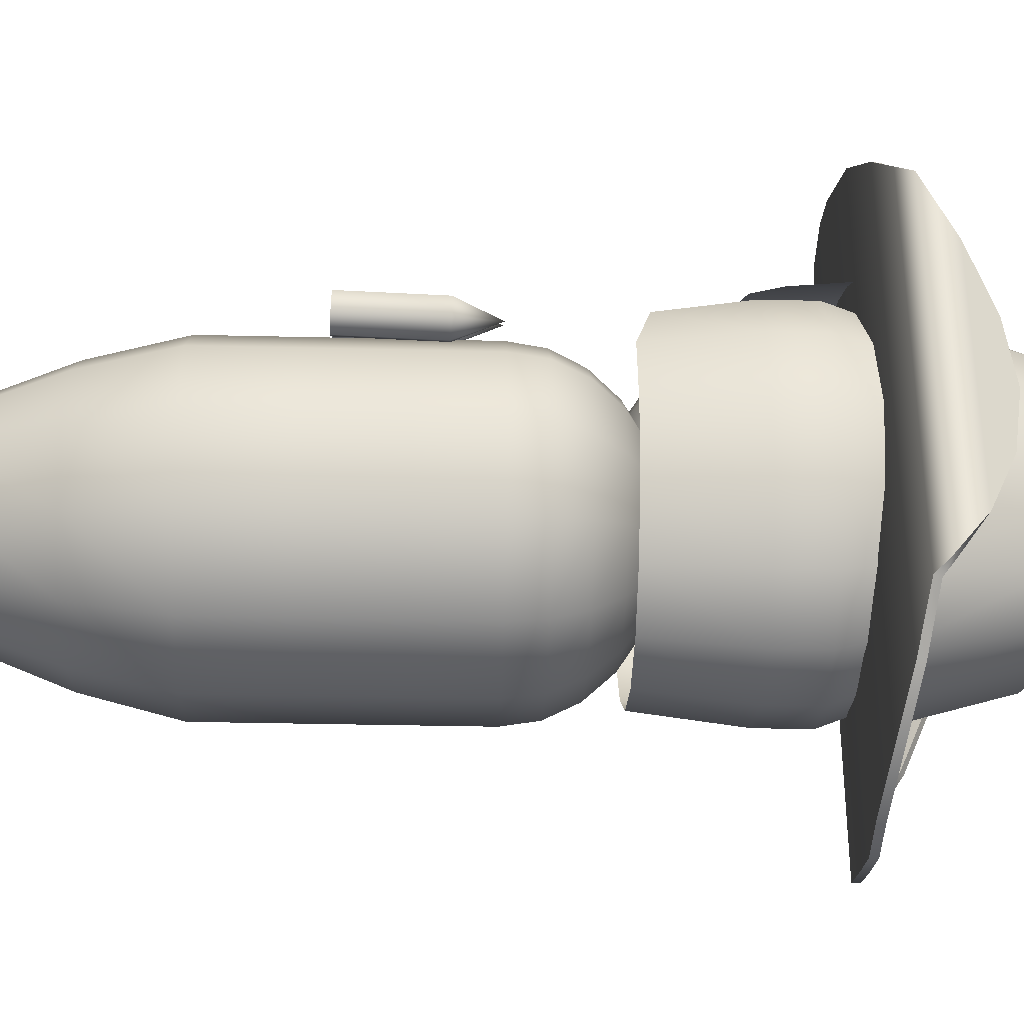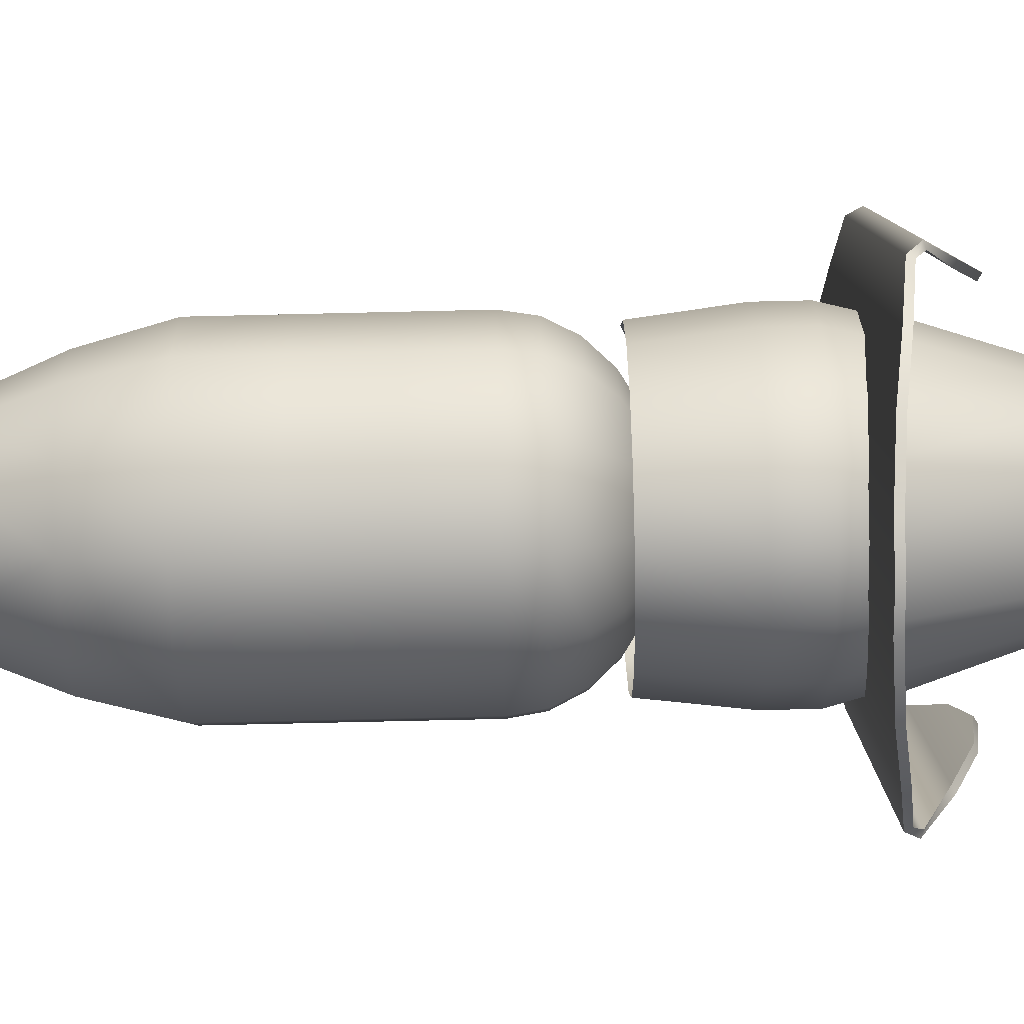
<metadata>
{"format":"obj","ext":"obj","renderer":"f3d","projection":"perspective","resolution":1024,"background":"white","views":[{"elev":-32.8,"azim":88.1,"up":"+Z"},{"elev":-79.6,"azim":91.3,"up":"+Z"}]}
</metadata>
<code>
v  0 71.38 -0
v  5.5 70.8 -0
v  4.763 70.8 -2.493
v  2.75 70.8 -4.317
v  0 70.8 -4.986
v  0 70.8 4.986
v  2.75 70.8 4.317
v  4.763 70.8 2.493
v  9.201 69.1 -4.816
v  10.62 69.1 -0
v  5.312 69.1 -8.341
v  0 69.1 -9.631
v  5.312 69.1 8.341
v  0 69.1 9.631
v  9.201 69.1 4.816
v  13.01 66.39 -6.81
v  15.03 66.39 -0
v  7.513 66.39 -11.8
v  0 66.39 -13.62
v  7.513 66.39 11.8
v  0 66.39 13.62
v  13.01 66.39 6.81
v  15.94 62.86 -8.341
v  18.4 62.86 -0
v  9.201 62.86 -14.45
v  0 62.86 -16.68
v  9.201 62.86 14.45
v  0 62.86 16.68
v  15.94 62.86 8.341
v  17.78 58.74 -9.303
v  20.53 58.74 -0
v  10.26 58.74 -16.11
v  0 58.74 -18.61
v  10.26 58.74 16.11
v  0 58.74 18.61
v  17.78 58.74 9.303
v  18.4 54.33 -9.631
v  21.25 54.33 -0
v  10.62 54.33 -16.68
v  0 54.33 -19.26
v  10.62 54.33 16.68
v  0 54.33 19.26
v  18.4 54.33 9.631
v  21.25 45.01 -0
v  18.4 45.01 -9.631
v  10.62 45.01 -16.68
v  0 45.01 -19.26
v  0 45.01 19.26
v  10.62 45.01 16.68
v  18.4 45.01 9.631
v  21.25 22.51 -0
v  18.4 22.51 -9.631
v  18.4 33.76 -9.631
v  21.25 33.76 -0
v  10.62 22.51 -16.68
v  10.62 33.76 -16.68
v  0 22.51 -19.26
v  0 33.76 -19.26
v  0 22.51 19.26
v  10.62 22.51 16.68
v  10.62 33.76 16.68
v  0 33.76 19.26
v  18.4 22.51 9.631
v  18.4 33.76 9.631
v  13.52 0 -0
v  11.71 0 -6.128
v  15.79 11.25 -8.264
v  18.23 11.25 -0
v  6.76 0 -10.61
v  9.117 11.25 -14.31
v  0 0 -12.26
v  0 11.25 -16.53
v  0 0 12.26
v  6.76 0 10.61
v  9.116 11.25 14.31
v  0 11.25 16.53
v  11.71 0 6.128
v  15.79 11.25 8.264
v  -4.763 70.8 -2.493
v  -5.5 70.8 -0
v  -2.75 70.8 -4.317
v  -2.75 70.8 4.317
v  -4.763 70.8 2.493
v  -9.201 69.1 -4.816
v  -10.62 69.1 -0
v  -5.312 69.1 -8.341
v  -5.312 69.1 8.341
v  -9.201 69.1 4.816
v  -13.01 66.39 -6.81
v  -15.03 66.39 -0
v  -7.513 66.39 -11.8
v  -7.513 66.39 11.8
v  -13.01 66.39 6.81
v  -15.94 62.86 -8.341
v  -18.4 62.86 -0
v  -9.201 62.86 -14.45
v  -9.201 62.86 14.45
v  -15.94 62.86 8.341
v  -17.78 58.74 -9.303
v  -20.53 58.74 -0
v  -10.26 58.74 -16.11
v  -10.26 58.74 16.11
v  -17.78 58.74 9.303
v  -18.4 54.33 -9.631
v  -21.25 54.33 -0
v  -10.62 54.33 -16.68
v  -10.62 54.33 16.68
v  -18.4 54.33 9.631
v  -21.25 45.01 -0
v  -18.4 45.01 -9.631
v  -10.62 45.01 -16.68
v  -10.62 45.01 16.68
v  -18.4 45.01 9.631
v  -21.25 22.51 -0
v  -21.25 33.76 -0
v  -18.4 33.76 -9.631
v  -18.4 22.51 -9.631
v  -10.62 33.76 -16.68
v  -10.62 22.51 -16.68
v  -10.62 33.76 16.68
v  -10.62 22.51 16.68
v  -18.4 33.76 9.631
v  -18.4 22.51 9.631
v  -13.52 0 -0
v  -18.23 11.25 -0
v  -15.79 11.25 -8.264
v  -11.71 0 -6.128
v  -9.117 11.25 -14.31
v  -6.76 0 -10.61
v  -9.116 11.25 14.31
v  -6.76 0 10.61
v  -15.79 11.25 8.264
v  -11.71 0 6.128
v  18.43 90.81 -4.962
v  19.95 91.06 3.273
v  21.11 86.48 3.273
v  19.5 86.48 -5.44
v  14.11 90.11 -11.94
v  14.93 86.48 -12.83
v  7.636 89.81 -16.61
v  8.079 86.48 -17.76
v  -0 89.6 -18.25
v  -0 86.48 -19.5
v  -7.636 89.78 -16.61
v  -8.079 86.48 -17.76
v  -14.11 90.19 -11.94
v  -14.93 86.48 -12.83
v  -18.43 90.84 -4.962
v  -19.5 86.48 -5.44
v  -19.95 91.13 3.273
v  -21.11 86.48 3.273
v  -18.43 90.85 11.51
v  -19.5 86.48 11.99
v  -14.11 90.17 18.49
v  -14.93 86.48 19.37
v  -10.75 89.91 20.91
v  -11.37 86.48 21.94
v  14.11 90.08 18.49
v  9.071 89.91 22.15
v  11.07 86.48 22.17
v  14.93 86.48 19.37
v  18.43 90.81 11.51
v  19.5 86.48 11.99
v  21.11 79.99 3.273
v  19.5 79.99 -5.44
v  14.93 79.99 -12.83
v  8.079 79.99 -17.76
v  -0 79.99 -19.5
v  -8.079 79.99 -17.76
v  -14.93 79.99 -12.83
v  -19.5 79.99 -5.44
v  -21.11 79.99 3.273
v  -19.5 79.99 11.99
v  -14.93 79.99 19.37
v  -11.37 79.99 21.94
v  12.88 79.99 20.86
v  14.93 79.99 19.37
v  19.5 79.99 11.99
v  19.55 67.19 3.273
v  18.05 67.19 -4.878
v  13.79 67.19 -11.76
v  7.445 67.19 -16.34
v  -0 67.19 -17.93
v  -7.445 67.19 -16.34
v  -13.79 67.19 -11.76
v  -18.05 67.19 -4.878
v  -19.55 67.19 3.273
v  -18.05 67.19 11.42
v  -13.79 67.19 18.31
v  -10.46 67.19 20.67
v  13.65 69.14 18.47
v  18.04 67.19 11.44
v  12.28 36.66 18.28
v  12.11 48.82 17.99
v  12 48.76 15.39
v  12.18 36.59 15.68
v  14.2 48.76 14
v  14.38 36.59 14.29
v  16.5 48.82 15.21
v  16.68 36.66 15.49
v  16.61 48.89 17.81
v  16.79 36.72 18.09
v  14.41 48.89 19.2
v  14.59 36.72 19.49
v  14.23 54.22 16.47
v  7.7 36.66 21.18
v  7.522 48.83 20.9
v  7.416 48.76 18.3
v  7.593 36.6 18.58
v  9.615 48.76 16.9
v  9.792 36.59 17.19
v  11.92 48.82 18.11
v  12.1 36.66 18.4
v  12.03 48.89 20.71
v  12.2 36.72 21
v  9.827 48.89 22.1
v  10.01 36.72 22.39
v  9.642 54.22 19.38
v  -11.66 36.66 18.54
v  -11.56 36.59 15.94
v  -11.38 48.76 15.65
v  -11.49 48.82 18.25
v  -13.76 36.59 14.54
v  -13.58 48.76 14.26
v  -16.06 36.66 15.75
v  -15.88 48.82 15.46
v  -16.17 36.72 18.35
v  -15.99 48.89 18.06
v  -13.97 36.72 19.74
v  -13.79 48.89 19.46
v  -13.61 54.22 16.73
v  -7.08 36.66 21.44
v  -6.974 36.6 18.84
v  -6.796 48.76 18.55
v  -6.902 48.83 21.15
v  -9.172 36.59 17.45
v  -8.995 48.76 17.16
v  -11.48 36.66 18.65
v  -11.3 48.82 18.37
v  -11.58 36.72 21.25
v  -11.41 48.89 20.97
v  -9.385 36.72 22.65
v  -9.207 48.89 22.36
v  -9.022 54.22 19.63
v  -0 90.31 -17.93
v  -0 86.42 -18.7
v  -7.796 86.42 -17.03
v  -7.522 90.31 -16.31
v  -14.41 86.42 -12.26
v  -13.9 90.31 -11.72
v  -18.82 86.42 -5.135
v  -18.16 90.31 -4.839
v  -20.37 86.42 3.273
v  -19.66 90.31 3.273
v  -18.82 86.42 11.68
v  -18.16 90.31 11.39
v  -14.41 86.42 18.81
v  -13.9 90.31 18.26
v  -7.796 86.42 23.57
v  -7.522 90.31 22.86
v  0 86.42 25.25
v  0 90.31 24.47
v  7.796 86.42 23.57
v  7.522 90.31 22.86
v  14.41 86.42 18.81
v  13.9 90.31 18.26
v  18.82 86.42 11.68
v  18.16 90.31 11.39
v  20.37 86.42 3.273
v  19.66 90.31 3.273
v  18.82 86.42 -5.135
v  18.16 90.31 -4.839
v  14.41 86.42 -12.26
v  13.9 90.31 -11.72
v  7.796 86.42 -17.03
v  7.522 90.31 -16.31
v  -0 78.01 -17.03
v  -7.203 78.01 -15.48
v  -13.31 78.01 -11.08
v  -17.39 78.01 -4.495
v  -18.82 78.01 3.273
v  -17.39 78.01 11.04
v  -13.31 78.01 17.63
v  -7.203 78.01 22.03
v  0 78.01 23.57
v  7.203 78.01 22.03
v  13.31 78.01 17.63
v  17.39 78.01 11.04
v  18.82 78.01 3.273
v  17.39 78.01 -4.495
v  13.31 78.01 -11.08
v  7.203 78.01 -15.48
v  -0 70.89 -12.26
v  -5.513 70.89 -11.08
v  -10.19 70.89 -7.713
v  -13.31 70.89 -2.672
v  -14.41 70.89 3.273
v  -13.31 70.89 9.219
v  -10.19 70.89 14.26
v  -5.513 70.89 17.63
v  0 70.89 18.81
v  5.513 70.89 17.63
v  10.19 70.89 14.26
v  13.31 70.89 9.219
v  14.41 70.89 3.273
v  13.31 70.89 -2.672
v  10.19 70.89 -7.713
v  5.513 70.89 -11.08
v  -0 66.12 -5.135
v  -2.984 66.12 -4.495
v  -5.513 66.12 -2.672
v  -7.203 66.12 0.0555
v  -7.796 66.12 3.273
v  -7.203 66.12 6.491
v  -5.513 66.12 9.219
v  -2.984 66.12 11.04
v  0 66.12 11.68
v  2.984 66.12 11.04
v  5.513 66.12 9.219
v  7.203 66.12 6.491
v  7.796 66.12 3.273
v  7.203 66.12 0.0555
v  5.513 66.12 -2.672
v  2.984 66.12 -4.495
v  0 64.45 3.273
v  18.81 92.09 -5.434
v  13.42 109 -3.836
v  15.01 108.5 3.052
v  20.29 92.37 3.052
v  14.59 91.42 -12.75
v  10.77 108.8 -9.676
v  7.966 90.87 -18.38
v  6.198 107.4 -14.25
v  0 90.68 -19.46
v  0 106.6 -14.95
v  7.966 90.87 24.34
v  6.198 107.4 20.21
v  0 106.6 21.05
v  0 90.7 25.56
v  14.61 91.34 18.86
v  10.77 108.8 15.78
v  18.81 92.07 11.54
v  13.42 109 9.94
v  13.83 110.4 3.052
v  12.34 110.9 -3.264
v  9.942 110.7 -8.618
v  5.75 109.2 -12.87
v  0 108.5 -13.45
v  0 108.5 19.56
v  5.75 109.2 18.83
v  9.942 110.7 14.72
v  12.34 110.9 9.368
v  -18.81 92.09 -5.434
v  -20.29 92.37 3.052
v  -15.01 108.5 3.052
v  -13.42 109 -3.836
v  -14.59 91.42 -12.75
v  -10.77 108.8 -9.676
v  -7.966 90.87 -18.38
v  -6.198 107.4 -14.25
v  -7.966 90.87 24.34
v  -6.198 107.4 20.21
v  -14.61 91.34 18.86
v  -10.77 108.8 15.78
v  -18.81 92.07 11.54
v  -13.42 109 9.94
v  -13.83 110.4 3.052
v  -12.34 110.9 -3.264
v  -9.942 110.7 -8.618
v  -5.75 109.2 -12.87
v  -5.75 109.2 18.83
v  -9.942 110.7 14.72
v  -12.34 110.9 9.368
v  5.409 90.63 40.26
v  14.77 91.29 37.03
v  14.74 91.28 -31.67
v  5.385 90.63 -34.9
v  0 90.63 -36.06
v  0 90.63 41.41
v  21.68 92.51 32.1
v  21.65 92.5 -26.74
v  27.43 93.5 26.51
v  27.41 93.49 -21.15
v  25.54 98.36 18.59
v  25.55 98.35 -13.24
v  28.05 94.72 -19.69
v  28.03 94.72 25.05
v  23.53 101.8 10.75
v  23.54 101.8 -5.396
v  22.78 103.1 2.678
v  -5.409 90.63 40.26
v  -5.385 90.63 -34.9
v  -14.74 91.28 -31.67
v  -14.77 91.29 37.03
v  -21.68 92.51 32.1
v  -21.65 92.5 -26.74
v  -27.43 93.5 26.51
v  -27.41 93.49 -21.15
v  -25.54 98.36 18.59
v  -28.03 94.72 25.05
v  -28.05 94.72 -19.69
v  -25.55 98.35 -13.24
v  -23.53 101.8 10.75
v  -23.54 101.8 -5.396
v  -22.78 103.1 2.678
v  14.84 90.29 -31.67
v  14.88 90.29 37.03
v  5.438 89.63 40.26
v  5.413 89.63 -34.9
v  0 89.63 41.41
v  0 89.63 -36.06
v  21.82 91.52 -26.74
v  21.86 91.53 32.1
v  27.81 92.58 -21.15
v  27.83 92.58 26.51
v  28.99 94.38 -19.69
v  26.41 98.85 -13.24
v  26.41 98.86 18.59
v  28.98 94.4 25.05
v  24.4 102.3 -5.396
v  24.4 102.3 10.75
v  23.65 103.6 2.678
v  -14.84 90.29 -31.67
v  -5.413 89.63 -34.9
v  -5.438 89.63 40.26
v  -14.88 90.29 37.03
v  -21.86 91.53 32.1
v  -21.82 91.52 -26.74
v  -27.83 92.58 26.51
v  -27.81 92.58 -21.15
v  -28.99 94.38 -19.69
v  -28.98 94.4 25.05
v  -26.41 98.86 18.59
v  -26.41 98.85 -13.24
v  -24.4 102.3 10.75
v  -24.4 102.3 -5.396
v  -23.65 103.6 2.678
v  14.38 83.14 21.58
v  15.24 89.93 21.64
v  12.5 89.79 23.17
v  11.33 79.6 22.83
v  0 85.92 25.75
v  0.8952 85.92 25.74
v  3.771 89.56 25.82
v  0 89.54 26.07
v  7.789 89.63 24.98
v  3.937 80.87 25.03
v  7.845 78.77 24.01
v  -14.38 83.14 21.58
v  -11.33 79.6 22.83
v  -12.5 89.79 23.17
v  -15.24 89.93 21.64
v  -3.771 89.56 25.82
v  -0.8952 85.92 25.74
v  -7.789 89.63 24.98
v  -7.845 78.77 24.01
v  -3.937 80.87 25.03
g sniper3
f 1 2 3
f 1 3 4
f 1 4 5
f 1 6 7
f 1 7 8
f 1 8 2
f 9 3 2 10
f 11 4 3 9
f 12 5 4 11
f 13 7 6 14
f 15 8 7 13
f 10 2 8 15
f 16 9 10 17
f 18 11 9 16
f 19 12 11 18
f 20 13 14 21
f 22 15 13 20
f 17 10 15 22
f 23 16 17 24
f 25 18 16 23
f 26 19 18 25
f 27 20 21 28
f 29 22 20 27
f 24 17 22 29
f 30 23 24 31
f 32 25 23 30
f 33 26 25 32
f 34 27 28 35
f 36 29 27 34
f 31 24 29 36
f 37 30 31 38
f 39 32 30 37
f 40 33 32 39
f 41 34 35 42
f 43 36 34 41
f 38 31 36 43
f 44 45 37 38
f 45 46 39 37
f 46 47 40 39
f 48 49 41 42
f 49 50 43 41
f 50 44 38 43
f 51 52 53 54
f 52 55 56 53
f 55 57 58 56
f 59 60 61 62
f 60 63 64 61
f 63 51 54 64
f 65 66 67 68
f 68 67 52 51
f 45 44 54 53
f 66 69 70 67
f 67 70 55 52
f 46 45 53 56
f 69 71 72 70
f 70 72 57 55
f 47 46 56 58
f 73 74 75 76
f 76 75 60 59
f 49 48 62 61
f 74 77 78 75
f 75 78 63 60
f 50 49 61 64
f 77 65 68 78
f 78 68 51 63
f 44 50 64 54
f 1 79 80
f 1 81 79
f 1 5 81
f 1 82 6
f 1 83 82
f 1 80 83
f 84 85 80 79
f 86 84 79 81
f 12 86 81 5
f 87 14 6 82
f 88 87 82 83
f 85 88 83 80
f 89 90 85 84
f 91 89 84 86
f 19 91 86 12
f 92 21 14 87
f 93 92 87 88
f 90 93 88 85
f 94 95 90 89
f 96 94 89 91
f 26 96 91 19
f 97 28 21 92
f 98 97 92 93
f 95 98 93 90
f 99 100 95 94
f 101 99 94 96
f 33 101 96 26
f 102 35 28 97
f 103 102 97 98
f 100 103 98 95
f 104 105 100 99
f 106 104 99 101
f 40 106 101 33
f 107 42 35 102
f 108 107 102 103
f 105 108 103 100
f 109 105 104 110
f 110 104 106 111
f 111 106 40 47
f 48 42 107 112
f 112 107 108 113
f 113 108 105 109
f 114 115 116 117
f 117 116 118 119
f 119 118 58 57
f 59 62 120 121
f 121 120 122 123
f 123 122 115 114
f 124 125 126 127
f 125 114 117 126
f 110 116 115 109
f 127 126 128 129
f 126 117 119 128
f 111 118 116 110
f 129 128 72 71
f 128 119 57 72
f 47 58 118 111
f 73 76 130 131
f 76 59 121 130
f 112 120 62 48
f 131 130 132 133
f 130 121 123 132
f 113 122 120 112
f 133 132 125 124
f 132 123 114 125
f 109 115 122 113
f 134 135 136 137
f 138 134 137 139
f 140 138 139 141
f 142 140 141 143
f 144 142 143 145
f 146 144 145 147
f 148 146 147 149
f 150 148 149 151
f 152 150 151 153
f 154 152 153 155
f 156 154 155 157
f 158 159 160 161
f 162 158 161 163
f 135 162 163 136
f 136 164 165 137
f 137 165 166 139
f 139 166 167 141
f 141 167 168 143
f 143 168 169 145
f 145 169 170 147
f 147 170 171 149
f 149 171 172 151
f 151 172 173 153
f 153 173 174 155
f 155 174 175 157
f 161 160 176 177
f 161 177 178 163
f 163 178 164 136
f 179 180 165 164
f 180 181 166 165
f 181 182 167 166
f 182 183 168 167
f 183 184 169 168
f 184 185 170 169
f 185 186 171 170
f 186 187 172 171
f 187 188 173 172
f 188 189 174 173
f 189 190 175 174
f 176 191 177
f 191 192 178 177
f 192 179 164 178
f 134 137 136 135
f 138 139 137 134
f 140 141 139 138
f 142 143 141 140
f 144 145 143 142
f 146 147 145 144
f 148 149 147 146
f 150 151 149 148
f 152 153 151 150
f 154 155 153 152
f 156 157 155 154
f 158 161 160 159
f 162 163 161 158
f 135 136 163 162
f 136 137 165 164
f 137 139 166 165
f 139 141 167 166
f 141 143 168 167
f 143 145 169 168
f 145 147 170 169
f 147 149 171 170
f 149 151 172 171
f 151 153 173 172
f 153 155 174 173
f 155 157 175 174
f 161 177 176 160
f 161 163 178 177
f 163 136 164 178
f 179 164 165 180
f 180 165 166 181
f 181 166 167 182
f 182 167 168 183
f 183 168 169 184
f 184 169 170 185
f 185 170 171 186
f 186 171 172 187
f 187 172 173 188
f 188 173 174 189
f 189 174 175 190
f 176 177 191
f 191 177 178 192
f 192 178 164 179
f 193 194 195 196
f 196 195 197 198
f 198 197 199 200
f 200 199 201 202
f 202 201 203 204
f 204 203 194 193
f 202 193 198 200
f 198 193 196
f 204 193 202
f 194 205 195
f 195 205 197
f 197 205 199
f 199 205 201
f 201 205 203
f 203 205 194
f 206 207 208 209
f 209 208 210 211
f 211 210 212 213
f 213 212 214 215
f 215 214 216 217
f 217 216 207 206
f 215 206 211 213
f 211 206 209
f 217 206 215
f 207 218 208
f 208 218 210
f 210 218 212
f 212 218 214
f 214 218 216
f 216 218 207
f 219 220 221 222
f 220 223 224 221
f 223 225 226 224
f 225 227 228 226
f 227 229 230 228
f 229 219 222 230
f 227 225 223 219
f 223 220 219
f 229 227 219
f 222 221 231
f 221 224 231
f 224 226 231
f 226 228 231
f 228 230 231
f 230 222 231
f 232 233 234 235
f 233 236 237 234
f 236 238 239 237
f 238 240 241 239
f 240 242 243 241
f 242 232 235 243
f 240 238 236 232
f 236 233 232
f 242 240 232
f 235 234 244
f 234 237 244
f 237 239 244
f 239 241 244
f 241 243 244
f 243 235 244
f 245 246 247 248
f 248 247 249 250
f 250 249 251 252
f 252 251 253 254
f 254 253 255 256
f 256 255 257 258
f 258 257 259 260
f 260 259 261 262
f 262 261 263 264
f 264 263 265 266
f 266 265 267 268
f 268 267 269 270
f 270 269 271 272
f 272 271 273 274
f 274 273 275 276
f 276 275 246 245
f 246 277 278 247
f 247 278 279 249
f 249 279 280 251
f 251 280 281 253
f 253 281 282 255
f 255 282 283 257
f 257 283 284 259
f 259 284 285 261
f 261 285 286 263
f 263 286 287 265
f 265 287 288 267
f 267 288 289 269
f 269 289 290 271
f 271 290 291 273
f 273 291 292 275
f 275 292 277 246
f 277 293 294 278
f 278 294 295 279
f 279 295 296 280
f 280 296 297 281
f 281 297 298 282
f 282 298 299 283
f 283 299 300 284
f 284 300 301 285
f 285 301 302 286
f 286 302 303 287
f 287 303 304 288
f 288 304 305 289
f 289 305 306 290
f 290 306 307 291
f 291 307 308 292
f 292 308 293 277
f 293 309 310 294
f 294 310 311 295
f 295 311 312 296
f 296 312 313 297
f 297 313 314 298
f 298 314 315 299
f 299 315 316 300
f 300 316 317 301
f 301 317 318 302
f 302 318 319 303
f 303 319 320 304
f 304 320 321 305
f 305 321 322 306
f 306 322 323 307
f 307 323 324 308
f 308 324 309 293
f 325 310 309
f 325 311 310
f 325 312 311
f 325 313 312
f 325 314 313
f 325 315 314
f 325 316 315
f 325 317 316
f 325 318 317
f 325 319 318
f 325 320 319
f 325 321 320
f 325 322 321
f 325 323 322
f 325 324 323
f 325 309 324
f 326 327 328 329
f 330 331 327 326
f 332 333 331 330
f 334 335 333 332
f 336 337 338 339
f 340 341 337 336
f 342 343 341 340
f 329 328 343 342
f 344 328 327 345
f 345 327 331 346
f 346 331 333 347
f 347 333 335 348
f 349 338 337 350
f 350 337 341 351
f 351 341 343 352
f 352 343 328 344
f 350 347 348 349
f 351 346 347 350
f 352 345 346 351
f 352 344 345
f 353 354 355 356
f 357 353 356 358
f 359 357 358 360
f 334 359 360 335
f 361 339 338 362
f 363 361 362 364
f 365 363 364 366
f 354 365 366 355
f 367 368 356 355
f 368 369 358 356
f 369 370 360 358
f 370 348 335 360
f 349 371 362 338
f 371 372 364 362
f 372 373 366 364
f 373 367 355 366
f 371 349 348 370
f 372 371 370 369
f 373 372 369 368
f 373 368 367
f 374 375 376 377
f 378 379 374 377
f 380 381 376 375
f 382 383 381 380
f 384 385 386 387
f 388 389 385 384
f 388 390 389
f 382 387 386 383
f 391 392 393 394
f 378 392 391 379
f 395 394 393 396
f 397 395 396 398
f 399 400 401 402
f 403 399 402 404
f 403 404 405
f 397 398 401 400
f 406 407 408 409
f 408 410 411 409
f 406 412 413 407
f 412 414 415 413
f 416 417 418 419
f 417 420 421 418
f 420 422 421
f 416 419 415 414
f 423 424 425 426
f 425 424 411 410
f 423 426 427 428
f 428 427 429 430
f 431 432 433 434
f 434 433 435 436
f 437 436 435
f 431 430 429 432
f 375 374 408 407
f 377 376 406 409
f 374 379 410 408
f 378 377 409 411
f 376 381 412 406
f 380 375 407 413
f 381 383 414 412
f 382 380 413 415
f 386 385 417 416
f 384 387 419 418
f 385 389 420 417
f 388 384 418 421
f 390 388 421 422
f 389 390 422 420
f 387 382 415 419
f 383 386 416 414
f 393 392 424 423
f 391 394 426 425
f 392 378 411 424
f 379 391 425 410
f 394 395 427 426
f 396 393 423 428
f 395 397 429 427
f 398 396 428 430
f 400 399 433 432
f 402 401 431 434
f 399 403 435 433
f 404 402 434 436
f 405 404 436 437
f 403 405 437 435
f 401 398 430 431
f 397 400 432 429
f 438 439 440 441
f 442 443 444 445
f 446 444 447 448
f 446 448 441 440
f 444 443 447
f 449 450 451 452
f 442 445 453 454
f 455 456 457 453
f 455 451 450 456
f 453 457 454
f 439 438 441 440
f 443 442 445 444
f 444 446 448 447
f 448 446 440 441
f 443 444 447
f 450 449 452 451
f 445 442 454 453
f 456 455 453 457
f 451 455 456 450
f 457 453 454

</code>
